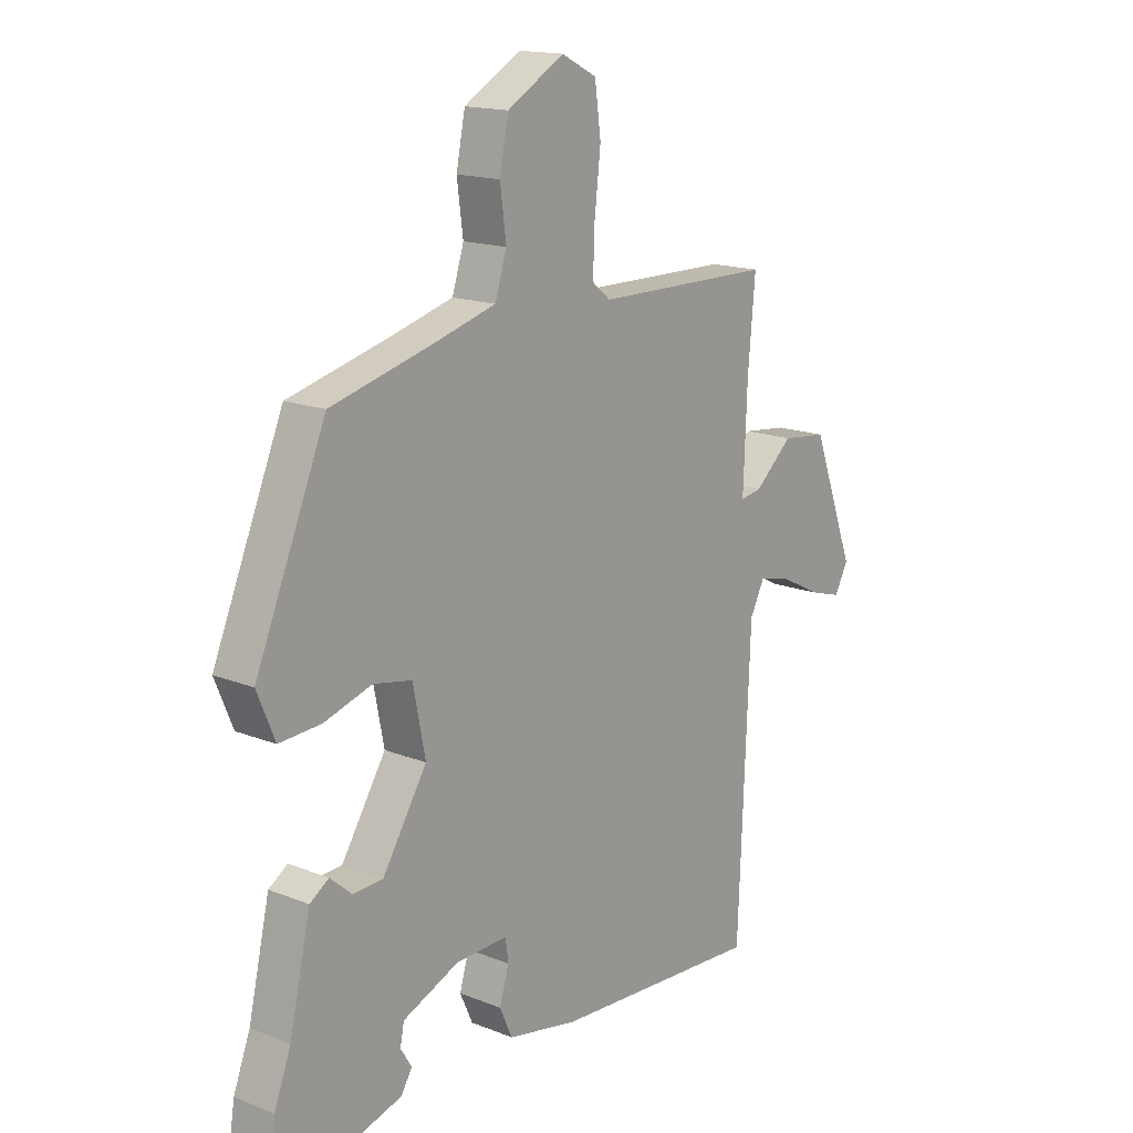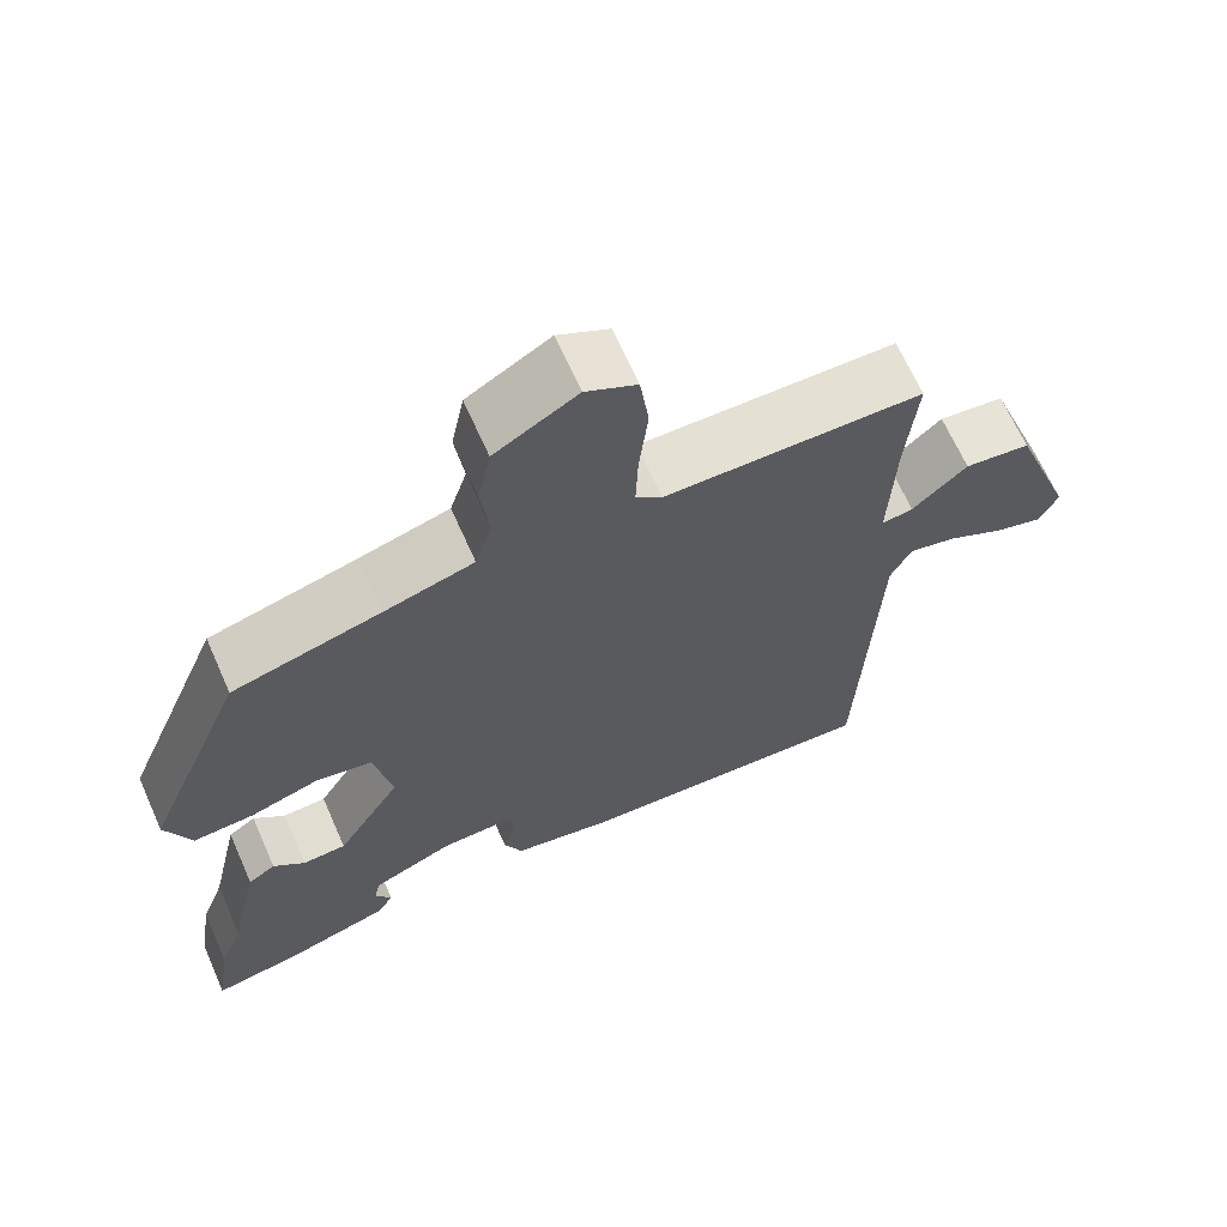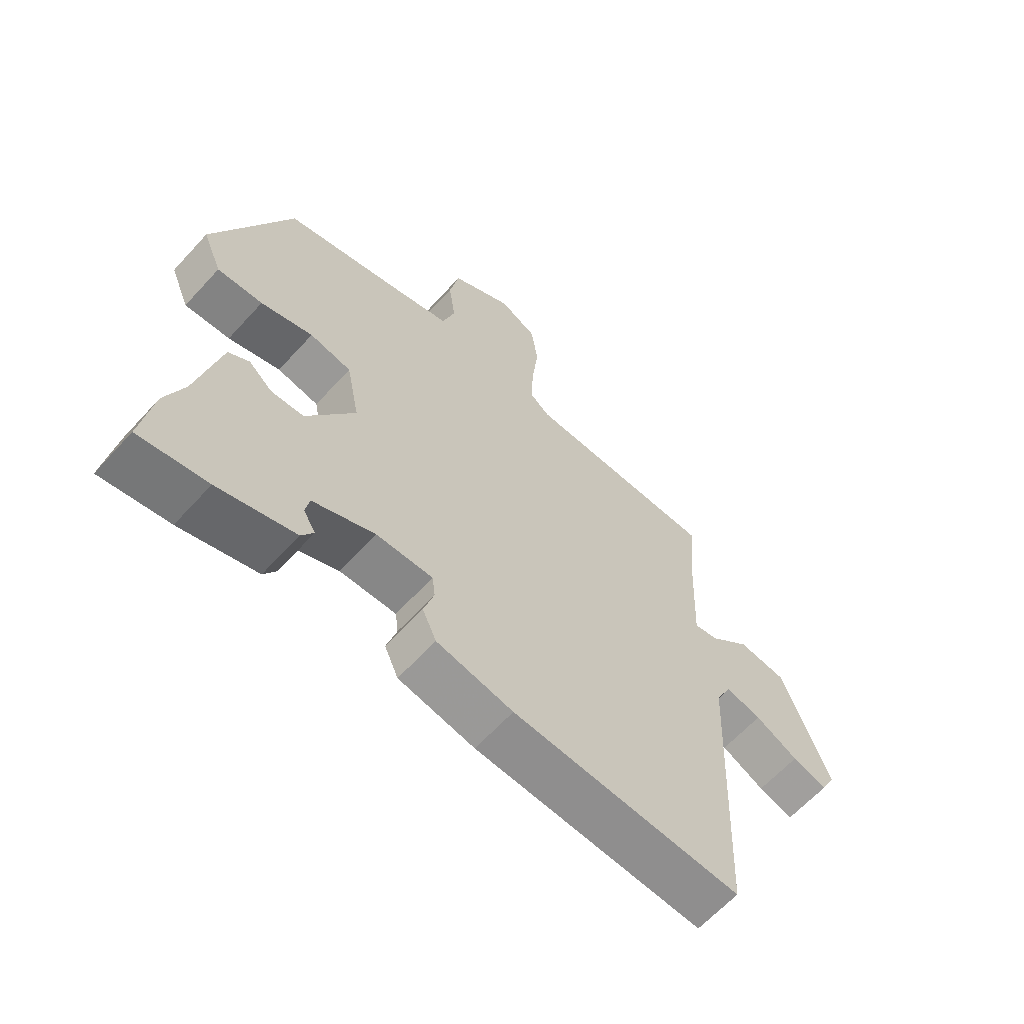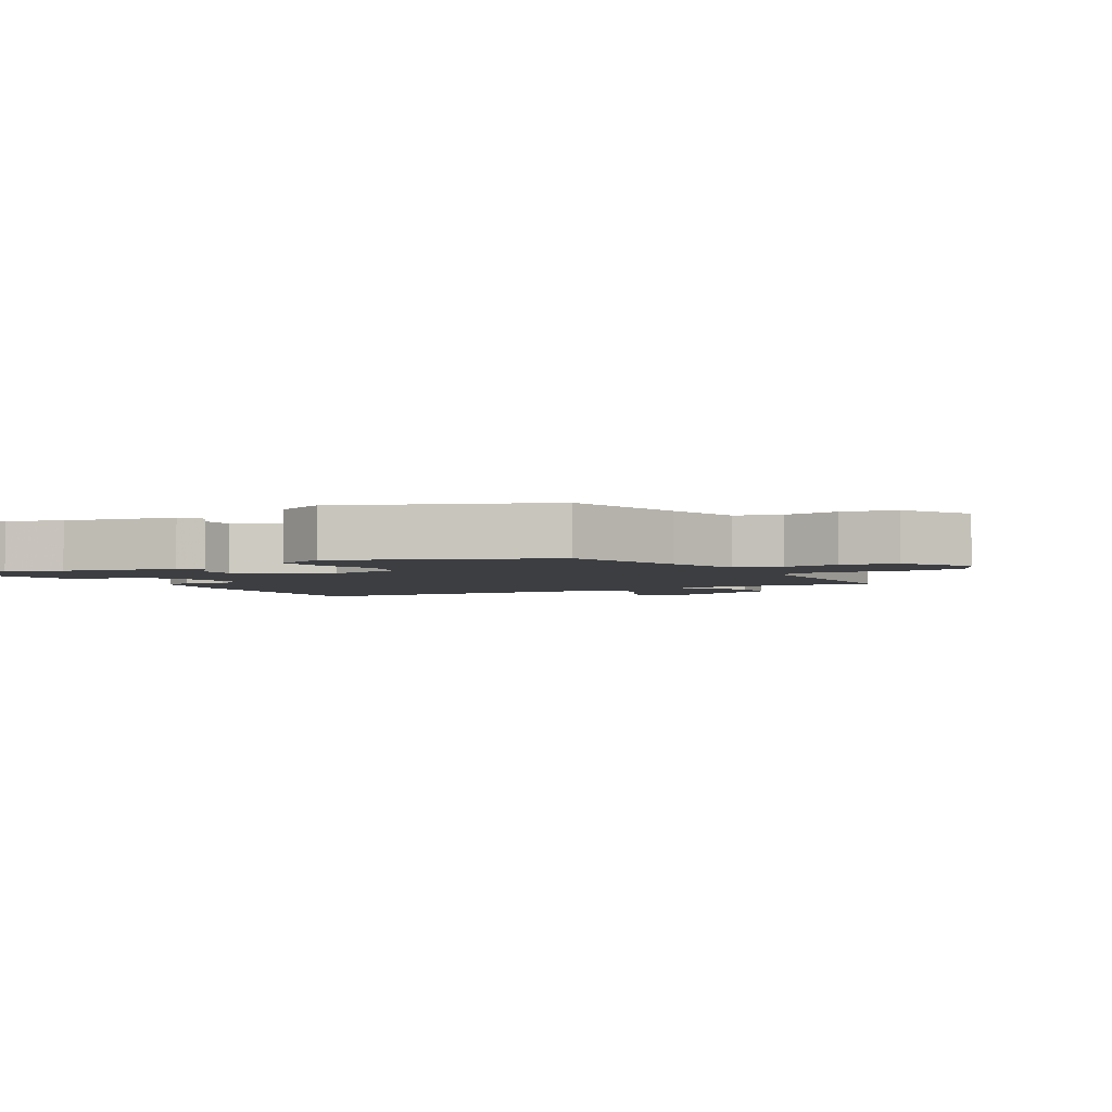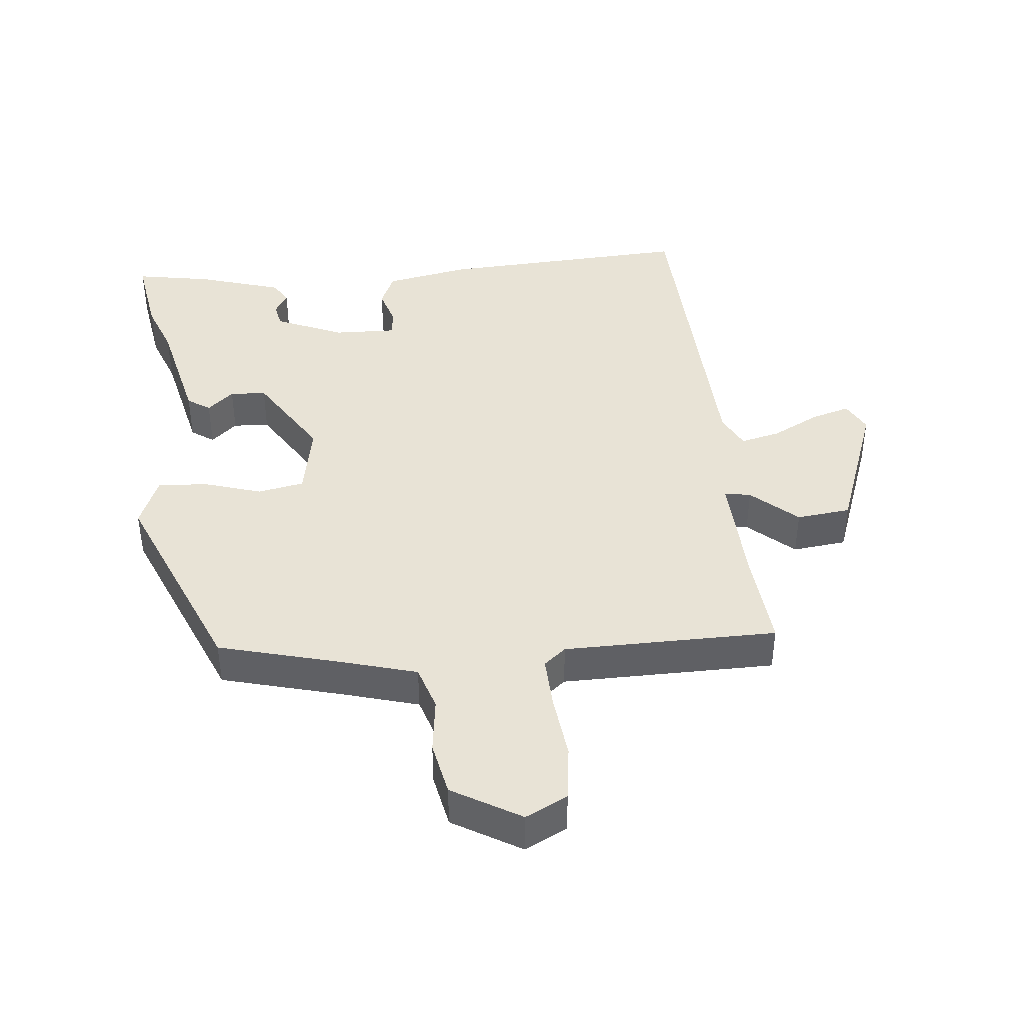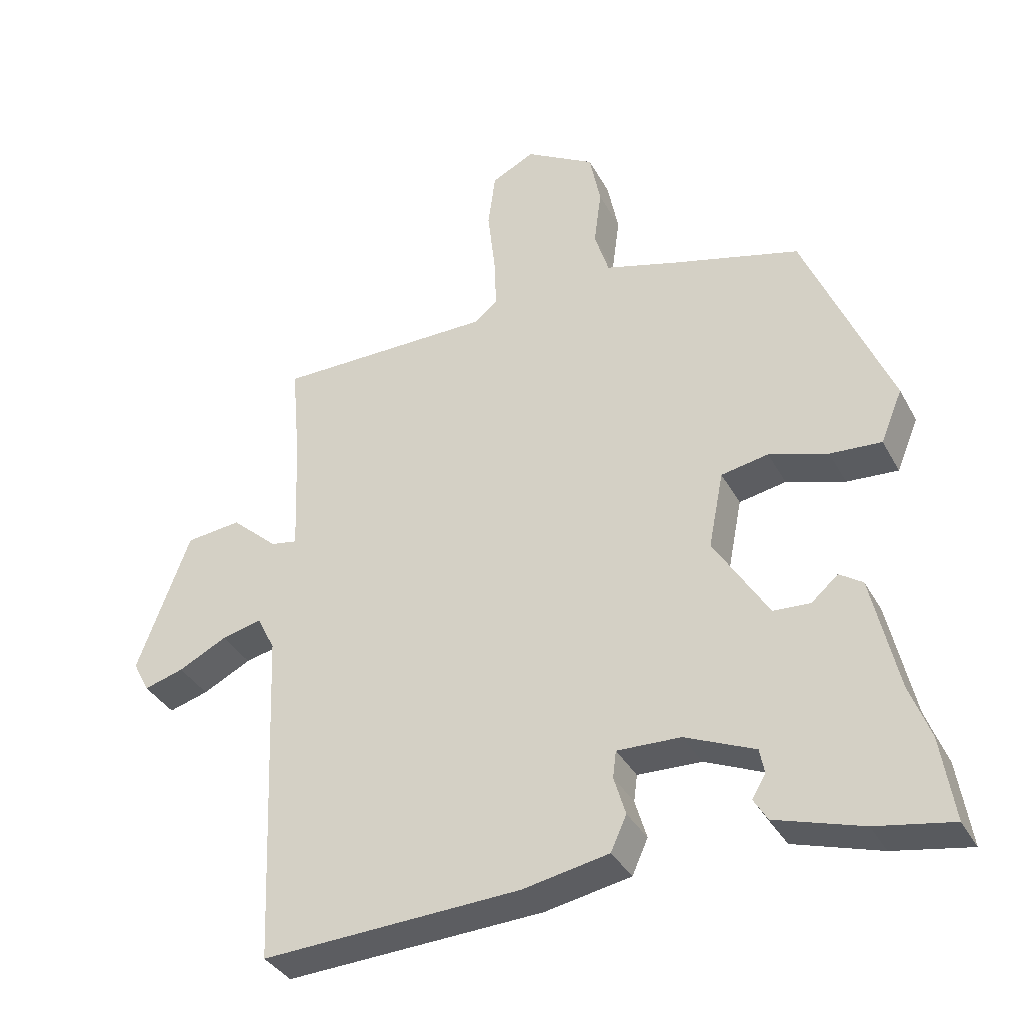
<metadata>
{"format":"obj","ext":"obj","renderer":"f3d","projection":"perspective","resolution":1024,"background":"white","views":[{"elev":15.8,"azim":-50.3,"up":"+Z"},{"elev":66.4,"azim":-23.9,"up":"+Z"},{"elev":-63.4,"azim":-42.3,"up":"+Z"},{"elev":-3.3,"azim":-60.0,"up":"+Y"},{"elev":41.9,"azim":-5.8,"up":"+Y"},{"elev":-36.0,"azim":-154.6,"up":"+Z"}]}
</metadata>
<code>
v -0.502 0.07 -0.514
v -0.483 0.07 -0.392
v -0.453 0.07 -0.312
v -0.415 0.07 -0.144
v -0.381 0.07 -0.121
v -0.342 0.07 -0.155
v -0.288 0.07 -0.152
v -0.208 0.07 -0.023
v -0.23 0.07 0.089
v -0.299 0.07 0.102
v -0.385 0.07 0.075
v -0.46 0.07 0.07
v -0.492 0.07 0.147
v -0.366 0.07 0.449
v -0.183 0.07 0.498
v -0.072 0.07 0.53
v -0.051 0.07 0.597
v -0.062 0.07 0.68
v -0.046 0.07 0.761
v 0.056 0.07 0.821
v 0.119 0.07 0.789
v 0.13 0.07 0.707
v 0.119 0.07 0.61
v 0.116 0.07 0.532
v 0.149 0.07 0.505
v 0.468 0.07 0.503
v 0.455 0.07 0.357
v 0.448 0.07 0.183
v 0.487 0.07 0.19
v 0.555 0.07 0.251
v 0.636 0.07 0.242
v 0.713 0.07 0.035
v 0.689 0.07 -0.011
v 0.631 0.07 0.006
v 0.56 0.07 0.042
v 0.501 0.07 0.056
v 0.475 0.07 0.004
v 0.454 0.07 -0.496
v 0.076 0.07 -0.477
v -0.05 0.07 -0.453
v -0.073 0.07 -0.402
v -0.056 0.07 -0.345
v -0.061 0.07 -0.306
v -0.154 0.07 -0.309
v -0.256 0.07 -0.353
v -0.263 0.07 -0.389
v -0.243 0.07 -0.422
v -0.263 0.07 -0.455
v -0.39 0.07 -0.494
v -0.502 0 -0.514
v -0.483 0 -0.392
v -0.453 0 -0.312
v -0.415 0 -0.144
v -0.381 0 -0.121
v -0.342 0 -0.155
v -0.288 0 -0.152
v -0.208 0 -0.023
v -0.23 0 0.089
v -0.299 0 0.102
v -0.385 0 0.075
v -0.46 0 0.07
v -0.492 0 0.147
v -0.366 0 0.449
v -0.183 0 0.498
v -0.072 0 0.53
v -0.051 0 0.597
v -0.062 0 0.68
v -0.046 0 0.761
v 0.056 0 0.821
v 0.119 0 0.789
v 0.13 0 0.707
v 0.119 0 0.61
v 0.116 0 0.532
v 0.149 0 0.505
v 0.468 0 0.503
v 0.455 0 0.357
v 0.448 0 0.183
v 0.487 0 0.19
v 0.555 0 0.251
v 0.636 0 0.242
v 0.713 0 0.035
v 0.689 0 -0.011
v 0.631 0 0.006
v 0.56 0 0.042
v 0.501 0 0.056
v 0.475 0 0.004
v 0.454 0 -0.496
v 0.076 0 -0.477
v -0.05 0 -0.453
v -0.073 0 -0.402
v -0.056 0 -0.345
v -0.061 0 -0.306
v -0.154 0 -0.309
v -0.256 0 -0.353
v -0.263 0 -0.389
v -0.243 0 -0.422
v -0.263 0 -0.455
v -0.39 0 -0.494
f 1 2 3
f 49 1 3
f 48 49 3
f 47 48 3
f 46 47 3
f 4 5 6
f 3 4 6
f 46 3 6
f 45 46 6
f 44 45 6 7
f 43 44 7 8
f 40 41 42
f 39 40 42
f 38 39 42
f 37 38 42
f 36 37 42 43
f 33 34 35
f 32 33 35
f 31 32 35
f 30 31 35
f 29 30 35
f 28 29 35 36
f 25 26 27
f 25 27 28
f 43 8 9
f 36 43 9
f 28 36 9
f 25 28 9
f 24 25 9
f 21 22 23
f 20 21 23
f 19 20 23
f 18 19 23
f 17 18 23
f 13 14 15
f 12 13 15
f 11 12 15
f 10 11 15
f 10 15 16
f 9 10 16
f 24 9 16
f 16 17 23 24
f 52 51 50
f 52 50 98
f 52 98 97
f 52 97 96
f 52 96 95
f 55 54 53
f 55 53 52
f 55 52 95
f 55 95 94
f 56 55 94 93
f 57 56 93 92
f 91 90 89
f 91 89 88
f 91 88 87
f 91 87 86
f 92 91 86 85
f 84 83 82
f 84 82 81
f 84 81 80
f 84 80 79
f 84 79 78
f 85 84 78 77
f 76 75 74
f 77 76 74
f 58 57 92
f 58 92 85
f 58 85 77
f 58 77 74
f 58 74 73
f 72 71 70
f 72 70 69
f 72 69 68
f 72 68 67
f 72 67 66
f 64 63 62
f 64 62 61
f 64 61 60
f 64 60 59
f 65 64 59
f 65 59 58
f 65 58 73
f 73 72 66 65
f 1 50 51 2
f 2 51 52 3
f 3 52 53 4
f 4 53 54 5
f 5 54 55 6
f 6 55 56 7
f 7 56 57 8
f 8 57 58 9
f 9 58 59 10
f 10 59 60 11
f 11 60 61 12
f 12 61 62 13
f 13 62 63 14
f 14 63 64 15
f 15 64 65 16
f 16 65 66 17
f 17 66 67 18
f 18 67 68 19
f 19 68 69 20
f 20 69 70 21
f 21 70 71 22
f 22 71 72 23
f 23 72 73 24
f 24 73 74 25
f 25 74 75 26
f 26 75 76 27
f 27 76 77 28
f 28 77 78 29
f 29 78 79 30
f 30 79 80 31
f 31 80 81 32
f 32 81 82 33
f 33 82 83 34
f 34 83 84 35
f 35 84 85 36
f 36 85 86 37
f 37 86 87 38
f 38 87 88 39
f 39 88 89 40
f 40 89 90 41
f 41 90 91 42
f 42 91 92 43
f 43 92 93 44
f 44 93 94 45
f 45 94 95 46
f 46 95 96 47
f 47 96 97 48
f 48 97 98 49
f 49 98 50 1

</code>
